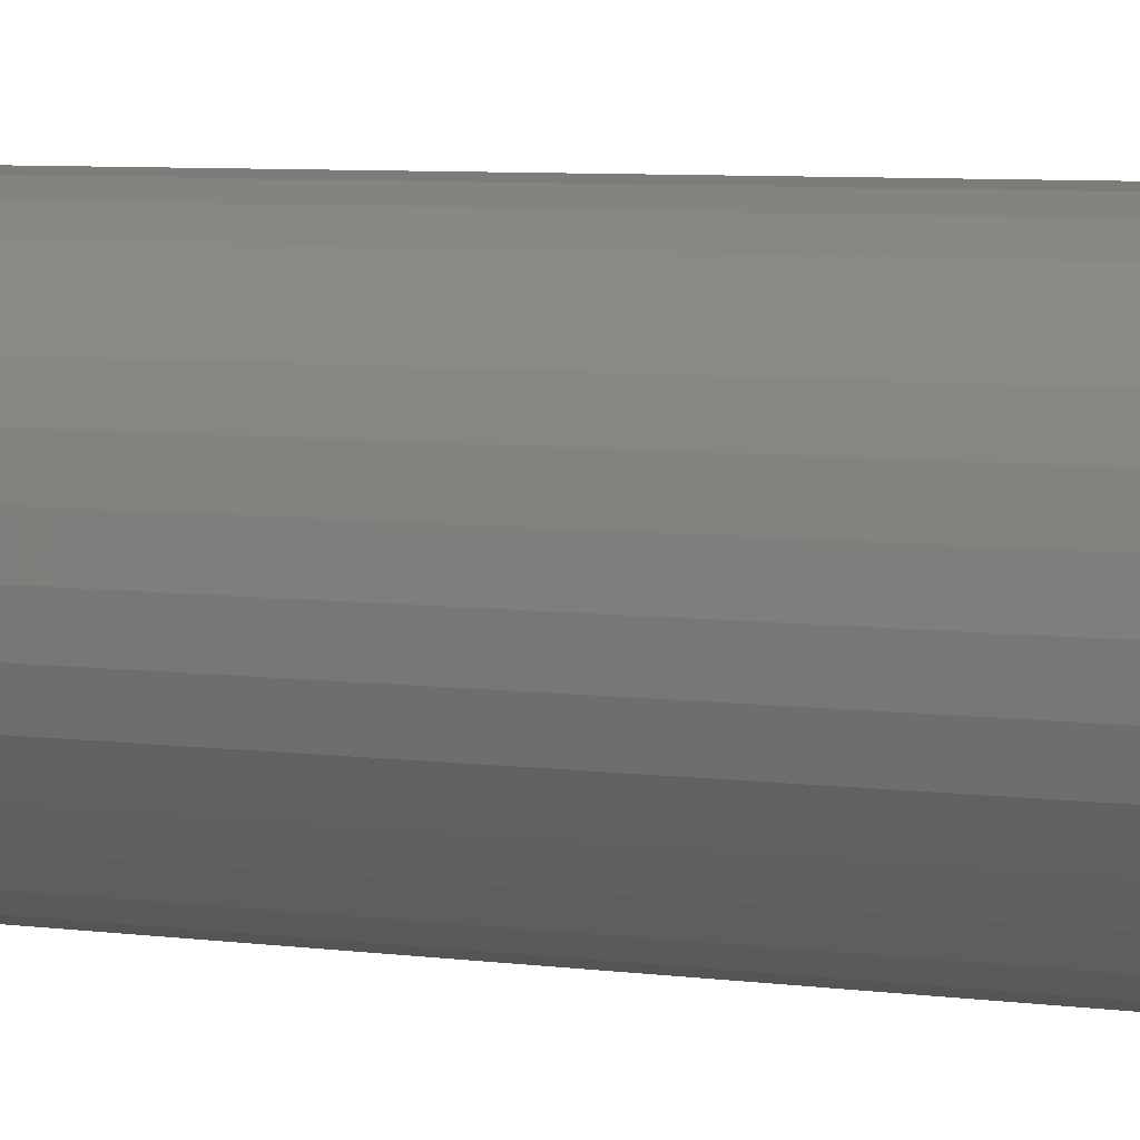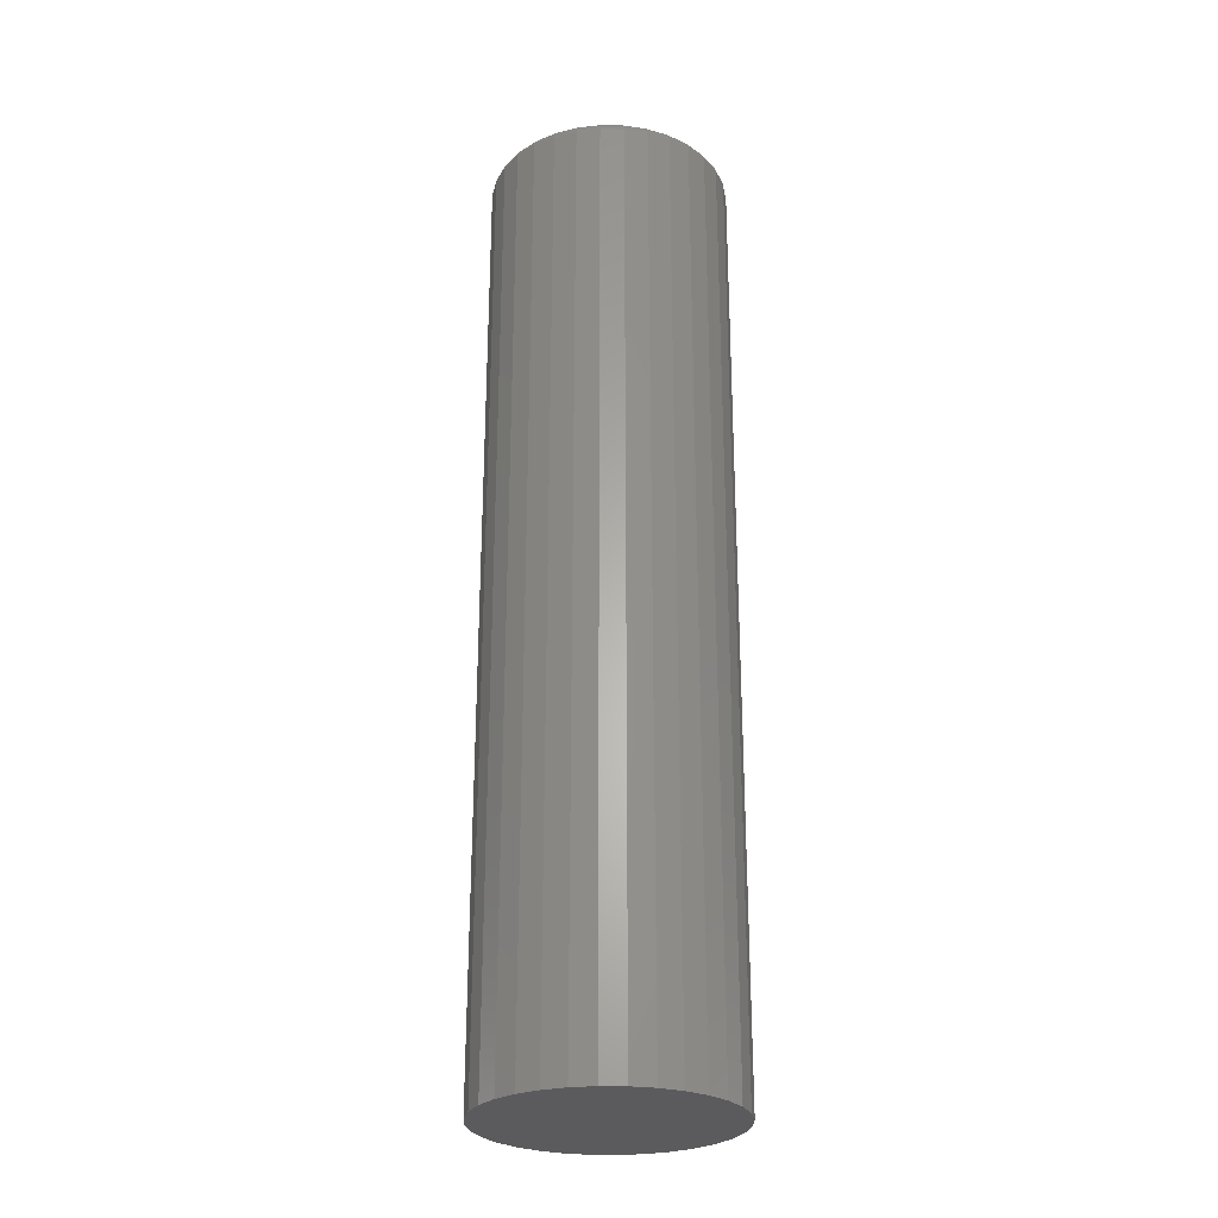
<metadata>
{"format":"stl","ext":"stl","renderer":"f3d","projection":"perspective","resolution":1024,"background":"white","views":[{"elev":5.1,"azim":-62.9,"up":"+Z"},{"elev":-27.0,"azim":-97.1,"up":"+Y"}]}
</metadata>
<code>
# stl→obj: 320 verts, 636 faces
v 0.007895 8.414e-17 0.08692
v 0.02485 8.603e-17 0.08525
v -0.009063 8.226e-17 0.08525
v -0.02537 8.045e-17 0.08031
v 0.04116 8.784e-17 0.08031
v -0.0404 7.878e-17 0.07227
v 0.05619 8.95e-17 0.07227
v -0.05357 7.732e-17 0.06146
v 0.06936 9.097e-17 0.06146
v 0.05619 8.95e-17 -0.07227
v -0.0404 7.878e-17 -0.07227
v 0.06936 9.097e-17 -0.06146
v -0.02537 8.045e-17 -0.08031
v 0.04116 8.784e-17 -0.08031
v -0.009063 8.226e-17 -0.08525
v 0.02485 8.603e-17 -0.08525
v 0.007895 8.414e-17 -0.08692
v -0.05357 7.732e-17 -0.06146
v -0.06438 7.612e-17 -0.04829
v 0.08017 9.217e-17 -0.04829
v -0.07241 7.523e-17 -0.03326
v 0.0882 9.306e-17 -0.03326
v -0.07736 7.468e-17 -0.01696
v 0.09315 9.361e-17 -0.01696
v -0.07903 7.449e-17 -1.954e-16
v 0.09482 9.379e-17 -8.356e-17
v -0.07736 7.468e-17 0.01696
v 0.09315 9.361e-17 0.01696
v -0.07241 7.523e-17 0.03326
v 0.0882 9.306e-17 0.03326
v -0.06438 7.612e-17 0.04829
v 0.08017 9.217e-17 0.04829
v 0.1026 -0.007812 -2.669e-16
v 0.1026 -0.75 -7.541e-17
v 0.1008 -0.007812 -0.01848
v 0.1008 -0.75 -0.01848
v 0.09542 -0.007812 -0.03625
v 0.09542 -0.75 -0.03625
v 0.08667 -0.007812 -0.05263
v 0.08667 -0.75 -0.05263
v 0.07488 -0.007812 -0.06699
v 0.07488 -0.75 -0.06699
v 0.06053 -0.007812 -0.07877
v 0.06053 -0.75 -0.07877
v 0.04415 -0.007812 -0.08753
v 0.04415 -0.75 -0.08753
v 0.02638 -0.007812 -0.09292
v 0.02638 -0.75 -0.09292
v 0.007895 -0.007812 -0.09474
v 0.007895 -0.75 -0.09474
v -0.01059 -0.007812 -0.09292
v -0.01059 -0.75 -0.09292
v -0.02836 -0.007812 -0.08753
v -0.02836 -0.75 -0.08753
v -0.04474 -0.007812 -0.07877
v -0.04474 -0.75 -0.07877
v -0.05909 -0.007812 -0.06699
v -0.05909 -0.75 -0.06699
v -0.07088 -0.007812 -0.05263
v -0.07088 -0.75 -0.05263
v -0.07963 -0.007812 -0.03625
v -0.07963 -0.75 -0.03625
v -0.08502 -0.007812 -0.01848
v -0.08502 -0.75 -0.01848
v -0.08684 -0.007812 -5.802e-18
v -0.08684 -0.75 -5.802e-18
v -0.08502 -0.007812 0.01848
v -0.08502 -0.75 0.01848
v -0.07963 -0.007812 0.03625
v -0.07963 -0.75 0.03625
v -0.07088 -0.007812 0.05263
v -0.07088 -0.75 0.05263
v -0.05909 -0.007812 0.06699
v -0.05909 -0.75 0.06699
v -0.04474 -0.007812 0.07877
v -0.04474 -0.75 0.07877
v -0.02836 -0.007812 0.08753
v -0.02836 -0.75 0.08753
v -0.01059 -0.007812 0.09292
v -0.01059 -0.75 0.09292
v 0.007895 -0.007812 0.09474
v 0.007895 -0.75 0.09474
v 0.02638 -0.007812 0.09292
v 0.02638 -0.75 0.09292
v 0.04415 -0.007812 0.08753
v 0.04415 -0.75 0.08753
v 0.06053 -0.007812 0.07877
v 0.06053 -0.75 0.07877
v 0.07488 -0.007812 0.06699
v 0.07488 -0.75 0.06699
v 0.08667 -0.007812 0.05263
v 0.08667 -0.75 0.05263
v 0.09542 -0.007812 0.03625
v 0.09542 -0.75 0.03625
v 0.1008 -0.007812 0.01848
v 0.1008 -0.75 0.01848
v 0.1025 -0.006288 -9.021e-17
v 0.1007 -0.006288 -0.01845
v 0.102 -0.004823 -9.021e-17
v 0.1002 -0.004823 -0.01837
v 0.1013 -0.003472 -8.328e-17
v 0.09952 -0.003472 -0.01823
v 0.1003 -0.002288 -8.328e-17
v 0.09857 -0.002288 -0.01804
v 0.09916 -0.001317 -8.329e-17
v 0.09741 -0.001317 -0.0178
v 0.09781 -0.0005947 -8.329e-17
v 0.09608 -0.0005947 -0.01754
v 0.09634 -0.0001501 -8.329e-17
v 0.09464 -0.0001501 -0.01726
v -0.08487 -0.006288 -0.01845
v -0.08669 -0.006288 -1.874e-16
v -0.08444 -0.004823 -0.01837
v -0.08625 -0.004823 -1.943e-16
v -0.08373 -0.003472 -0.01823
v -0.08553 -0.003472 -2.012e-16
v -0.08278 -0.002288 -0.01804
v -0.08455 -0.002288 -2.012e-16
v -0.08162 -0.001317 -0.0178
v -0.08337 -0.001317 -1.943e-16
v -0.08029 -0.0005947 -0.01754
v -0.08202 -0.0005947 -1.943e-16
v -0.07885 -0.0001501 -0.01726
v -0.08055 -0.0001501 -1.804e-16
v -0.07949 -0.006288 -0.0362
v -0.07908 -0.004823 -0.03603
v -0.07841 -0.003472 -0.03575
v -0.07752 -0.002288 -0.03538
v -0.07642 -0.001317 -0.03493
v -0.07518 -0.0005947 -0.03441
v -0.07382 -0.0001501 -0.03385
v -0.07075 -0.006288 -0.05255
v -0.07038 -0.004823 -0.0523
v -0.06978 -0.003472 -0.0519
v -0.06897 -0.002288 -0.05136
v -0.06799 -0.001317 -0.0507
v -0.06687 -0.0005947 -0.04995
v -0.06565 -0.0001501 -0.04914
v -0.05899 -0.006288 -0.06688
v -0.05867 -0.004823 -0.06657
v -0.05816 -0.003472 -0.06606
v -0.05748 -0.002288 -0.06537
v -0.05664 -0.001317 -0.06453
v -0.05568 -0.0005947 -0.06358
v -0.05465 -0.0001501 -0.06254
v -0.04465 -0.006288 -0.07865
v -0.04441 -0.004823 -0.07828
v -0.04401 -0.003472 -0.07768
v -0.04347 -0.002288 -0.07687
v -0.04281 -0.001317 -0.07588
v -0.04206 -0.0005947 -0.07476
v -0.04124 -0.0001501 -0.07354
v -0.0283 -0.006288 -0.08739
v -0.02813 -0.004823 -0.08698
v -0.02786 -0.003472 -0.08631
v -0.02748 -0.002288 -0.08541
v -0.02703 -0.001317 -0.08432
v -0.02651 -0.0005947 -0.08307
v -0.02595 -0.0001501 -0.08172
v -0.01056 -0.006288 -0.09277
v -0.01047 -0.004823 -0.09233
v -0.01033 -0.003472 -0.09163
v -0.01014 -0.002288 -0.09067
v -0.00991 -0.001317 -0.08951
v -0.009647 -0.0005947 -0.08819
v -0.009361 -0.0001501 -0.08675
v 0.007895 -0.006288 -0.09459
v 0.007895 -0.004823 -0.09414
v 0.007895 -0.003472 -0.09342
v 0.007895 -0.002288 -0.09245
v 0.007895 -0.001317 -0.09126
v 0.007895 -0.0005947 -0.08991
v 0.007895 -0.0001501 -0.08845
v 0.02635 -0.006288 -0.09277
v 0.02626 -0.004823 -0.09233
v 0.02612 -0.003472 -0.09163
v 0.02593 -0.002288 -0.09067
v 0.0257 -0.001317 -0.08951
v 0.02544 -0.0005947 -0.08819
v 0.02515 -0.0001501 -0.08675
v 0.04409 -0.006288 -0.08739
v 0.04392 -0.004823 -0.08698
v 0.04365 -0.003472 -0.08631
v 0.04327 -0.002288 -0.08541
v 0.04282 -0.001317 -0.08432
v 0.0423 -0.0005947 -0.08307
v 0.04174 -0.0001501 -0.08172
v 0.06044 -0.006288 -0.07865
v 0.0602 -0.004823 -0.07828
v 0.0598 -0.003472 -0.07768
v 0.05926 -0.002288 -0.07687
v 0.0586 -0.001317 -0.07588
v 0.05785 -0.0005947 -0.07476
v 0.05703 -0.0001501 -0.07354
v 0.07478 -0.006288 -0.06688
v 0.07446 -0.004823 -0.06657
v 0.07395 -0.003472 -0.06606
v 0.07327 -0.002288 -0.06537
v 0.07243 -0.001317 -0.06453
v 0.07147 -0.0005947 -0.06358
v 0.07044 -0.0001501 -0.06254
v 0.08654 -0.006288 -0.05255
v 0.08617 -0.004823 -0.0523
v 0.08557 -0.003472 -0.0519
v 0.08476 -0.002288 -0.05136
v 0.08378 -0.001317 -0.0507
v 0.08266 -0.0005947 -0.04995
v 0.08144 -0.0001501 -0.04914
v 0.09528 -0.006288 -0.0362
v 0.09487 -0.004823 -0.03603
v 0.0942 -0.003472 -0.03575
v 0.09331 -0.002288 -0.03538
v 0.09221 -0.001317 -0.03493
v 0.09096 -0.0005947 -0.03441
v 0.08961 -0.0001501 -0.03385
v -0.08487 -0.006288 0.01845
v -0.08444 -0.004823 0.01837
v -0.08373 -0.003472 0.01823
v -0.08278 -0.002288 0.01804
v -0.08162 -0.001317 0.0178
v -0.08029 -0.0005947 0.01754
v -0.07885 -0.0001501 0.01726
v 0.1007 -0.006288 0.01845
v 0.1002 -0.004823 0.01837
v 0.09952 -0.003472 0.01823
v 0.09857 -0.002288 0.01804
v 0.09741 -0.001317 0.0178
v 0.09608 -0.0005947 0.01754
v 0.09464 -0.0001501 0.01726
v 0.09528 -0.006288 0.0362
v 0.09487 -0.004823 0.03603
v 0.0942 -0.003472 0.03575
v 0.09331 -0.002288 0.03538
v 0.09221 -0.001317 0.03493
v 0.09096 -0.0005947 0.03441
v 0.08961 -0.0001501 0.03385
v 0.08654 -0.006288 0.05255
v 0.08617 -0.004823 0.0523
v 0.08557 -0.003472 0.0519
v 0.08476 -0.002288 0.05136
v 0.08378 -0.001317 0.0507
v 0.08266 -0.0005947 0.04995
v 0.08144 -0.0001501 0.04914
v 0.07478 -0.006288 0.06688
v 0.07446 -0.004823 0.06657
v 0.07395 -0.003472 0.06606
v 0.07327 -0.002288 0.06537
v 0.07243 -0.001317 0.06453
v 0.07147 -0.0005947 0.06358
v 0.07044 -0.0001501 0.06254
v 0.06044 -0.006288 0.07865
v 0.0602 -0.004823 0.07828
v 0.0598 -0.003472 0.07768
v 0.05926 -0.002288 0.07687
v 0.0586 -0.001317 0.07588
v 0.05785 -0.0005947 0.07476
v 0.05703 -0.0001501 0.07354
v 0.04409 -0.006288 0.08739
v 0.04392 -0.004823 0.08698
v 0.04365 -0.003472 0.08631
v 0.04327 -0.002288 0.08541
v 0.04282 -0.001317 0.08432
v 0.0423 -0.0005947 0.08307
v 0.04174 -0.0001501 0.08172
v 0.02635 -0.006288 0.09277
v 0.02626 -0.004823 0.09233
v 0.02612 -0.003472 0.09163
v 0.02593 -0.002288 0.09067
v 0.0257 -0.001317 0.08951
v 0.02544 -0.0005947 0.08819
v 0.02515 -0.0001501 0.08675
v 0.007895 -0.006288 0.09459
v 0.007895 -0.004823 0.09414
v 0.007895 -0.003472 0.09342
v 0.007895 -0.002288 0.09245
v 0.007895 -0.001317 0.09126
v 0.007895 -0.0005947 0.08991
v 0.007895 -0.0001501 0.08845
v -0.01056 -0.006288 0.09277
v -0.01047 -0.004823 0.09233
v -0.01033 -0.003472 0.09163
v -0.01014 -0.002288 0.09067
v -0.00991 -0.001317 0.08951
v -0.009647 -0.0005947 0.08819
v -0.009361 -0.0001501 0.08675
v -0.0283 -0.006288 0.08739
v -0.02813 -0.004823 0.08698
v -0.02786 -0.003472 0.08631
v -0.02748 -0.002288 0.08541
v -0.02703 -0.001317 0.08432
v -0.02651 -0.0005947 0.08307
v -0.02595 -0.0001501 0.08172
v -0.04465 -0.006288 0.07865
v -0.04441 -0.004823 0.07828
v -0.04401 -0.003472 0.07768
v -0.04347 -0.002288 0.07687
v -0.04281 -0.001317 0.07588
v -0.04206 -0.0005947 0.07476
v -0.04124 -0.0001501 0.07354
v -0.05899 -0.006288 0.06688
v -0.05867 -0.004823 0.06657
v -0.05816 -0.003472 0.06606
v -0.05748 -0.002288 0.06537
v -0.05664 -0.001317 0.06453
v -0.05568 -0.0005947 0.06358
v -0.05465 -0.0001501 0.06254
v -0.07075 -0.006288 0.05255
v -0.07038 -0.004823 0.0523
v -0.06978 -0.003472 0.0519
v -0.06897 -0.002288 0.05136
v -0.06799 -0.001317 0.0507
v -0.06687 -0.0005947 0.04995
v -0.06565 -0.0001501 0.04914
v -0.07949 -0.006288 0.0362
v -0.07908 -0.004823 0.03603
v -0.07841 -0.003472 0.03575
v -0.07752 -0.002288 0.03538
v -0.07642 -0.001317 0.03493
v -0.07518 -0.0005947 0.03441
v -0.07382 -0.0001501 0.03385
f 1 2 3
f 4 3 2
f 5 4 2
f 6 4 5
f 7 6 5
f 8 6 7
f 9 8 7
f 10 11 12
f 13 11 10
f 14 13 10
f 15 13 14
f 16 15 14
f 17 15 16
f 11 18 12
f 12 18 19
f 12 19 20
f 20 19 21
f 20 21 22
f 22 21 23
f 22 23 24
f 24 23 25
f 24 25 26
f 26 25 27
f 26 27 28
f 28 27 29
f 28 29 30
f 30 29 31
f 30 31 32
f 32 31 8
f 32 8 9
f 33 34 35
f 35 34 36
f 35 36 37
f 37 36 38
f 37 38 39
f 39 38 40
f 39 40 41
f 41 40 42
f 41 42 43
f 43 42 44
f 43 44 45
f 45 44 46
f 45 46 47
f 47 46 48
f 47 48 49
f 49 48 50
f 49 50 51
f 51 50 52
f 51 52 53
f 53 52 54
f 53 54 55
f 55 54 56
f 55 56 57
f 57 56 58
f 57 58 59
f 59 58 60
f 59 60 61
f 61 60 62
f 61 62 63
f 63 62 64
f 63 64 65
f 65 64 66
f 65 66 67
f 67 66 68
f 67 68 69
f 69 68 70
f 69 70 71
f 71 70 72
f 71 72 73
f 73 72 74
f 73 74 75
f 75 74 76
f 75 76 77
f 77 76 78
f 77 78 79
f 79 78 80
f 79 80 81
f 81 80 82
f 81 82 83
f 83 82 84
f 83 84 85
f 85 84 86
f 85 86 87
f 87 86 88
f 87 88 89
f 89 88 90
f 89 90 91
f 91 90 92
f 91 92 93
f 93 92 94
f 93 94 95
f 95 94 96
f 95 96 33
f 33 96 34
f 33 35 97
f 97 35 98
f 97 98 99
f 99 98 100
f 99 100 101
f 101 100 102
f 101 102 103
f 103 102 104
f 103 104 105
f 105 104 106
f 105 106 107
f 107 106 108
f 107 108 109
f 109 108 110
f 109 110 26
f 26 110 24
f 63 65 111
f 111 65 112
f 111 112 113
f 113 112 114
f 113 114 115
f 115 114 116
f 115 116 117
f 117 116 118
f 117 118 119
f 119 118 120
f 119 120 121
f 121 120 122
f 121 122 123
f 123 122 124
f 123 124 23
f 23 124 25
f 61 63 125
f 125 63 111
f 125 111 126
f 126 111 113
f 126 113 127
f 127 113 115
f 127 115 128
f 128 115 117
f 128 117 129
f 129 117 119
f 129 119 130
f 130 119 121
f 130 121 131
f 131 121 123
f 131 123 21
f 21 123 23
f 59 61 132
f 132 61 125
f 132 125 133
f 133 125 126
f 133 126 134
f 134 126 127
f 134 127 135
f 135 127 128
f 135 128 136
f 136 128 129
f 136 129 137
f 137 129 130
f 137 130 138
f 138 130 131
f 138 131 19
f 19 131 21
f 57 59 139
f 139 59 132
f 139 132 140
f 140 132 133
f 140 133 141
f 141 133 134
f 141 134 142
f 142 134 135
f 142 135 143
f 143 135 136
f 143 136 144
f 144 136 137
f 144 137 145
f 145 137 138
f 145 138 18
f 18 138 19
f 55 57 146
f 146 57 139
f 146 139 147
f 147 139 140
f 147 140 148
f 148 140 141
f 148 141 149
f 149 141 142
f 149 142 150
f 150 142 143
f 150 143 151
f 151 143 144
f 151 144 152
f 152 144 145
f 152 145 11
f 11 145 18
f 53 55 153
f 153 55 146
f 153 146 154
f 154 146 147
f 154 147 155
f 155 147 148
f 155 148 156
f 156 148 149
f 156 149 157
f 157 149 150
f 157 150 158
f 158 150 151
f 158 151 159
f 159 151 152
f 159 152 13
f 13 152 11
f 51 53 160
f 160 53 153
f 160 153 161
f 161 153 154
f 161 154 162
f 162 154 155
f 162 155 163
f 163 155 156
f 163 156 164
f 164 156 157
f 164 157 165
f 165 157 158
f 165 158 166
f 166 158 159
f 166 159 15
f 15 159 13
f 49 51 167
f 167 51 160
f 167 160 168
f 168 160 161
f 168 161 169
f 169 161 162
f 169 162 170
f 170 162 163
f 170 163 171
f 171 163 164
f 171 164 172
f 172 164 165
f 172 165 173
f 173 165 166
f 173 166 17
f 17 166 15
f 47 49 174
f 174 49 167
f 174 167 175
f 175 167 168
f 175 168 176
f 176 168 169
f 176 169 177
f 177 169 170
f 177 170 178
f 178 170 171
f 178 171 179
f 179 171 172
f 179 172 180
f 180 172 173
f 180 173 16
f 16 173 17
f 45 47 181
f 181 47 174
f 181 174 182
f 182 174 175
f 182 175 183
f 183 175 176
f 183 176 184
f 184 176 177
f 184 177 185
f 185 177 178
f 185 178 186
f 186 178 179
f 186 179 187
f 187 179 180
f 187 180 14
f 14 180 16
f 43 45 188
f 188 45 181
f 188 181 189
f 189 181 182
f 189 182 190
f 190 182 183
f 190 183 191
f 191 183 184
f 191 184 192
f 192 184 185
f 192 185 193
f 193 185 186
f 193 186 194
f 194 186 187
f 194 187 10
f 10 187 14
f 41 43 195
f 195 43 188
f 195 188 196
f 196 188 189
f 196 189 197
f 197 189 190
f 197 190 198
f 198 190 191
f 198 191 199
f 199 191 192
f 199 192 200
f 200 192 193
f 200 193 201
f 201 193 194
f 201 194 12
f 12 194 10
f 39 41 202
f 202 41 195
f 202 195 203
f 203 195 196
f 203 196 204
f 204 196 197
f 204 197 205
f 205 197 198
f 205 198 206
f 206 198 199
f 206 199 207
f 207 199 200
f 207 200 208
f 208 200 201
f 208 201 20
f 20 201 12
f 37 39 209
f 209 39 202
f 209 202 210
f 210 202 203
f 210 203 211
f 211 203 204
f 211 204 212
f 212 204 205
f 212 205 213
f 213 205 206
f 213 206 214
f 214 206 207
f 214 207 215
f 215 207 208
f 215 208 22
f 22 208 20
f 35 37 98
f 98 37 209
f 98 209 100
f 100 209 210
f 100 210 102
f 102 210 211
f 102 211 104
f 104 211 212
f 104 212 106
f 106 212 213
f 106 213 108
f 108 213 214
f 108 214 110
f 110 214 215
f 110 215 24
f 24 215 22
f 65 67 112
f 112 67 216
f 112 216 114
f 114 216 217
f 114 217 116
f 116 217 218
f 116 218 118
f 118 218 219
f 118 219 120
f 120 219 220
f 120 220 122
f 122 220 221
f 122 221 124
f 124 221 222
f 124 222 25
f 25 222 27
f 95 33 223
f 223 33 97
f 223 97 224
f 224 97 99
f 224 99 225
f 225 99 101
f 225 101 226
f 226 101 103
f 226 103 227
f 227 103 105
f 227 105 228
f 228 105 107
f 228 107 229
f 229 107 109
f 229 109 28
f 28 109 26
f 93 95 230
f 230 95 223
f 230 223 231
f 231 223 224
f 231 224 232
f 232 224 225
f 232 225 233
f 233 225 226
f 233 226 234
f 234 226 227
f 234 227 235
f 235 227 228
f 235 228 236
f 236 228 229
f 236 229 30
f 30 229 28
f 91 93 237
f 237 93 230
f 237 230 238
f 238 230 231
f 238 231 239
f 239 231 232
f 239 232 240
f 240 232 233
f 240 233 241
f 241 233 234
f 241 234 242
f 242 234 235
f 242 235 243
f 243 235 236
f 243 236 32
f 32 236 30
f 89 91 244
f 244 91 237
f 244 237 245
f 245 237 238
f 245 238 246
f 246 238 239
f 246 239 247
f 247 239 240
f 247 240 248
f 248 240 241
f 248 241 249
f 249 241 242
f 249 242 250
f 250 242 243
f 250 243 9
f 9 243 32
f 87 89 251
f 251 89 244
f 251 244 252
f 252 244 245
f 252 245 253
f 253 245 246
f 253 246 254
f 254 246 247
f 254 247 255
f 255 247 248
f 255 248 256
f 256 248 249
f 256 249 257
f 257 249 250
f 257 250 7
f 7 250 9
f 85 87 258
f 258 87 251
f 258 251 259
f 259 251 252
f 259 252 260
f 260 252 253
f 260 253 261
f 261 253 254
f 261 254 262
f 262 254 255
f 262 255 263
f 263 255 256
f 263 256 264
f 264 256 257
f 264 257 5
f 5 257 7
f 83 85 265
f 265 85 258
f 265 258 266
f 266 258 259
f 266 259 267
f 267 259 260
f 267 260 268
f 268 260 261
f 268 261 269
f 269 261 262
f 269 262 270
f 270 262 263
f 270 263 271
f 271 263 264
f 271 264 2
f 2 264 5
f 81 83 272
f 272 83 265
f 272 265 273
f 273 265 266
f 273 266 274
f 274 266 267
f 274 267 275
f 275 267 268
f 275 268 276
f 276 268 269
f 276 269 277
f 277 269 270
f 277 270 278
f 278 270 271
f 278 271 1
f 1 271 2
f 79 81 279
f 279 81 272
f 279 272 280
f 280 272 273
f 280 273 281
f 281 273 274
f 281 274 282
f 282 274 275
f 282 275 283
f 283 275 276
f 283 276 284
f 284 276 277
f 284 277 285
f 285 277 278
f 285 278 3
f 3 278 1
f 77 79 286
f 286 79 279
f 286 279 287
f 287 279 280
f 287 280 288
f 288 280 281
f 288 281 289
f 289 281 282
f 289 282 290
f 290 282 283
f 290 283 291
f 291 283 284
f 291 284 292
f 292 284 285
f 292 285 4
f 4 285 3
f 75 77 293
f 293 77 286
f 293 286 294
f 294 286 287
f 294 287 295
f 295 287 288
f 295 288 296
f 296 288 289
f 296 289 297
f 297 289 290
f 297 290 298
f 298 290 291
f 298 291 299
f 299 291 292
f 299 292 6
f 6 292 4
f 73 75 300
f 300 75 293
f 300 293 301
f 301 293 294
f 301 294 302
f 302 294 295
f 302 295 303
f 303 295 296
f 303 296 304
f 304 296 297
f 304 297 305
f 305 297 298
f 305 298 306
f 306 298 299
f 306 299 8
f 8 299 6
f 71 73 307
f 307 73 300
f 307 300 308
f 308 300 301
f 308 301 309
f 309 301 302
f 309 302 310
f 310 302 303
f 310 303 311
f 311 303 304
f 311 304 312
f 312 304 305
f 312 305 313
f 313 305 306
f 313 306 31
f 31 306 8
f 69 71 314
f 314 71 307
f 314 307 315
f 315 307 308
f 315 308 316
f 316 308 309
f 316 309 317
f 317 309 310
f 317 310 318
f 318 310 311
f 318 311 319
f 319 311 312
f 319 312 320
f 320 312 313
f 320 313 29
f 29 313 31
f 67 69 216
f 216 69 314
f 216 314 217
f 217 314 315
f 217 315 218
f 218 315 316
f 218 316 219
f 219 316 317
f 219 317 220
f 220 317 318
f 220 318 221
f 221 318 319
f 221 319 222
f 222 319 320
f 222 320 27
f 27 320 29
f 80 84 82
f 84 80 78
f 84 78 86
f 86 78 76
f 86 76 88
f 44 54 46
f 46 54 52
f 46 52 48
f 48 52 50
f 88 76 90
f 90 76 74
f 90 74 92
f 92 74 72
f 92 72 94
f 94 72 70
f 94 70 96
f 96 70 68
f 96 68 34
f 34 68 66
f 34 66 36
f 36 66 64
f 36 64 38
f 38 64 62
f 38 62 40
f 40 62 60
f 40 60 42
f 42 60 58
f 42 58 44
f 44 58 56
f 44 56 54

</code>
